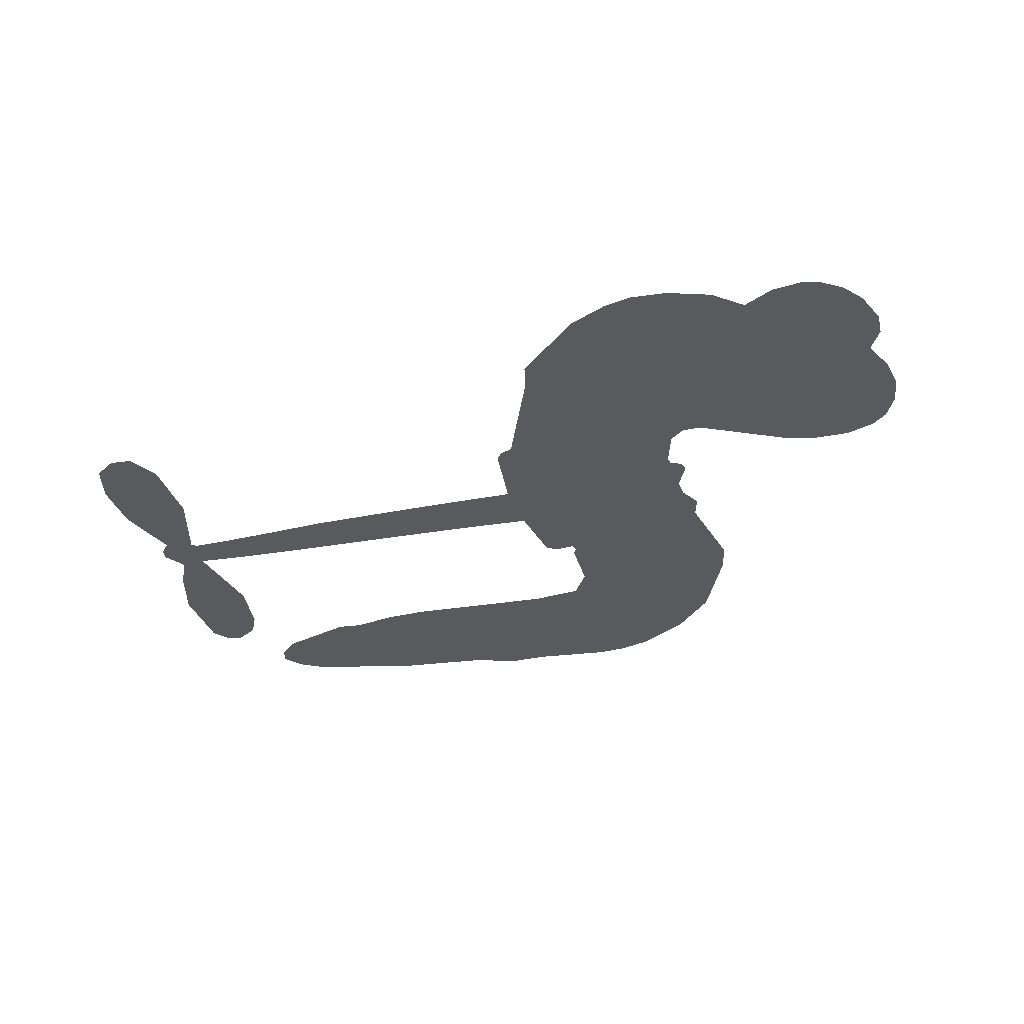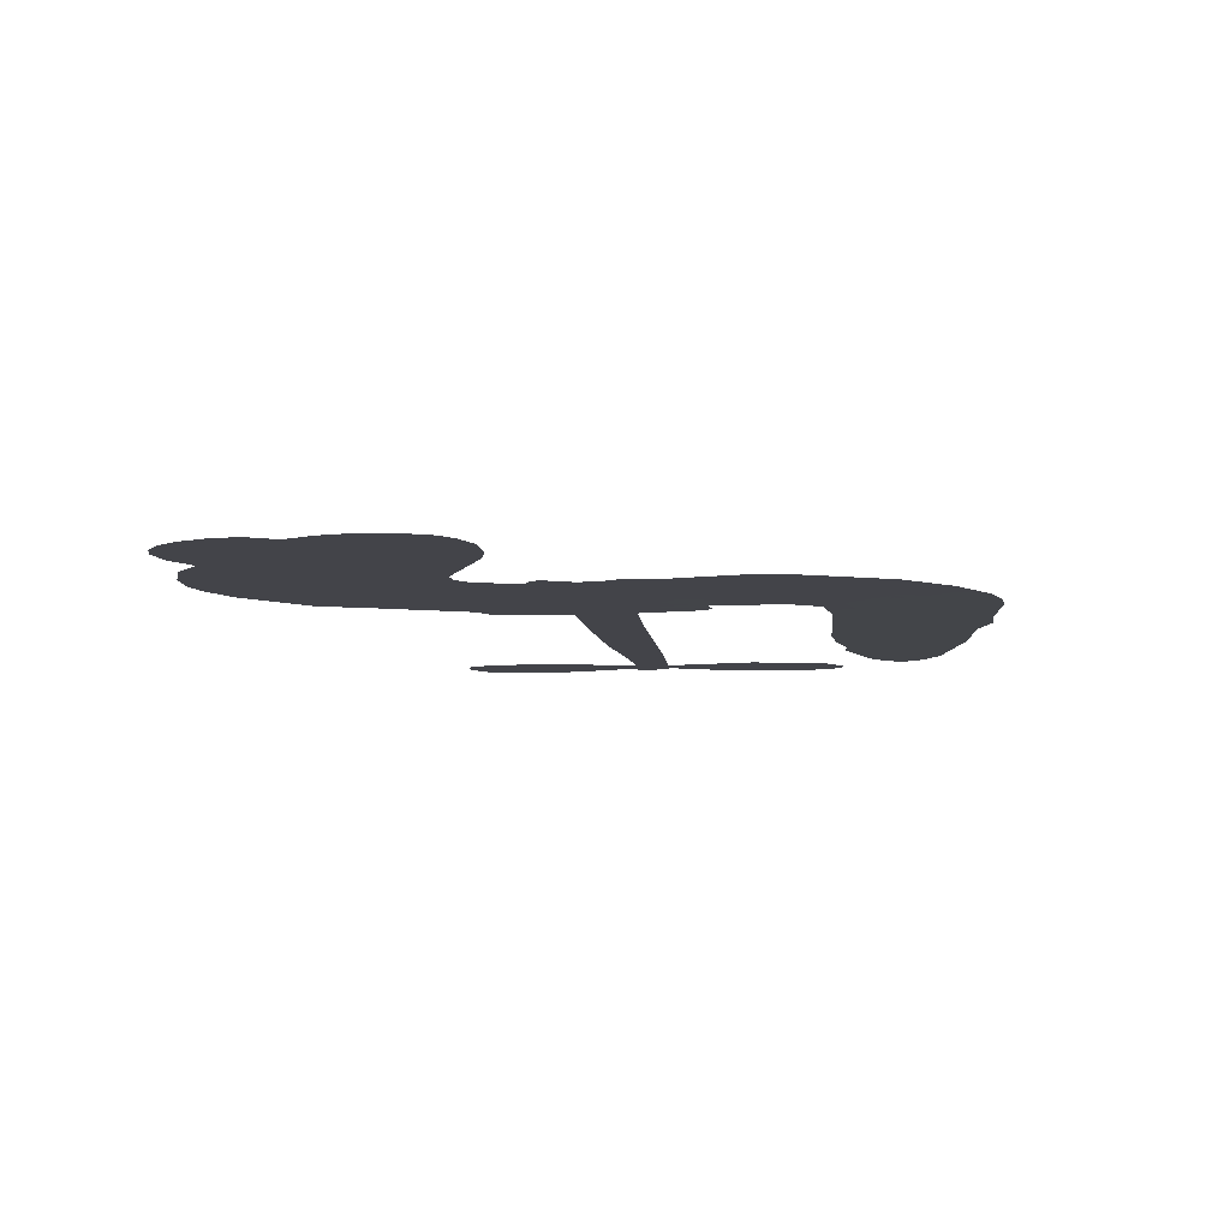
<metadata>
{"format":"obj","ext":"obj","renderer":"f3d","projection":"perspective","resolution":1024,"background":"white","views":[{"elev":-31.6,"azim":-168.1,"up":"+Z"},{"elev":-8.5,"azim":-86.2,"up":"+Z"}]}
</metadata>
<code>
v -3777 908.7 0.2257
v -3766 957.5 0.2142
v -3744 1002 0.1893
v -3760 1039 0.1564
v -3760 1075 0.1258
v -3739 1123 0
v -3714 1153 0.102
v -3685 1170 0.135
v -3657 1176 0.1547
v -3617 1168 0.1819
v -3576 1141 0.2241
v -3533 1174 0.2597
v -3472 1191 0.2811
v -3421 1191 0.2947
v -3381 1179 0.3046
v -3329 1149 0.3194
v -3242 1055 0.357
v -3235 1013 0.3705
v -3178 848.2 0.4716
v -3161 841 0.486
v -3151 826.1 0.5
v -3145 719.5 0.5272
v -2814 694.4 0.6118
v -2592 666.4 0.6795
v -2585 671.7 0.6864
v -2612 785.9 0.7179
v -2606 895.2 0.7338
v -2580 939.8 0.7382
v -2548 939.8 0.741
v -2517 915.2 0.75
v -2504 853.6 0.73
v -2509 772.3 0.7164
v -2543 679.1 0.6913
v -2530 660.5 0.6867
v -2527 640.6 0.6845
v -2549 610.2 0.6806
v -2527 555 0.6797
v -2507 472.5 0.6797
v -2516 359.5 0.6797
v -2535 336.1 0.6797
v -2559 333.1 0.6797
v -2590 357.5 0.6797
v -2605 394.4 0.6797
v -2614 481 0.6797
v -2585 615.4 0.6784
v -3154 632.2 0.5463
v -3174 538.3 0.5748
v -3190 528.5 0.5774
v -3218 533.9 0.5876
v -3223 523 0.6008
v -3217 511.9 0.6103
v -3221 427.4 0.669
v -3196 379.4 0.7013
v -3123 365 0.6935
v -2909 360.8 0.5832
v -2844 352 0.546
v -2788 334.9 0.5055
v -2750 336 0.4795
v -2643 289.5 0.3786
v -2618 260 0.324
v -2613 234 0.25
v -2635 207.2 0.3476
v -2677 186 0.4048
v -2840 158.6 0.5381
v -2968 154.4 0.6229
v -3032 136.3 0.662
v -3091 142.3 0.6969
v -3199 138.1 0.7854
v -3243 144.5 0.8353
v -3292 163.8 1
v -3359 215.6 0.7852
v -3417 290.1 0.7241
v -3461 415.5 0.6592
v -3470 466.5 0.64
v -3437 598.5 0.5732
v -3444 634.6 0.5548
v -3426 664.6 0.5366
v -3422 694.6 0.5138
v -3439 737.6 0.488
v -3433 751.6 0.4836
v -3418 757.8 0.475
v -3415 770.6 0.4601
v -3429 825.5 0.3966
v -3449 845.5 0.3579
v -3476 847.8 0.3262
v -3604 791.1 0.2586
v -3645 782.3 0.2511
v -3699 785.7 0.2439
v -3737 803.2 0.2394
v -3758 824.6 0.2368
v -3774 864.4 0.2319
v -2871 623.1 0.5994
v -2580 655.5 0.682
v -3394 760.1 0.4707
v -3240 536.7 0.5938
v -3219 469.6 0.6381
v -3418 737.1 0.4874
v -3181 817.5 0.4858
v -3164 585.2 0.5622
v -2728 617.3 0.6359
v -2563 670.1 0.688
v -2657 615.4 0.6569
v -2621 615.2 0.6682
v -3431 716.1 0.4976
v -3226 559.9 0.5788
v -2599 728.9 0.7066
v -2555 644 0.6836
v -2572 705.2 0.6984
v -2650 241.5 0.3594
v -2552 369.9 0.6797
v -3386 803.7 0.4356
v -3239 506.3 0.6142
v -3404 714.3 0.5014
v -3710 851 0.2382
v -3661 1124 0.1552
v -3458 894.6 0.3324
v -3148 772.8 0.5019
v -3197 556.6 0.574
v -2703 678.8 0.6416
v -2648 672 0.6585
v -3273 573.2 0.5787
v -3233 838.4 0.4567
v -3382 674.8 0.5268
v -3403 872.5 0.378
v -3206 600.3 0.5604
v -2604 639.6 0.6737
v -3293 520.8 0.6088
v -2636 642.8 0.6633
v -2669 646.3 0.6528
v -3397 625.8 0.5563
v -2767 268.1 0.4835
v -2600 547.9 0.6798
v -2564 900.2 0.7367
v -2526 725.7 0.7065
v -2512 416 0.6797
v -3696 1055 0.1614
v -2693 616.1 0.6462
v -2768 304.5 0.4878
v -2571 576.8 0.6796
v -2832 284.5 0.5314
v -2697 312.7 0.436
v -2730 287.3 0.4558
v -3423 1114 0.2996
v -3210 217.4 0.7746
v -3735 889.8 0.2303
v -3639 853.2 0.2508
v -3700 1116 0.111
v -3313 767.8 0.4757
v -3286 451.5 0.6496
v -2609 840.6 0.7265
v -2562 743.8 0.709
v -3724 1033 0.1686
v -3679 983.4 0.2103
v -3690 1019 0.189
v -3622 1020 0.2197
v -3657 1043 0.1922
v -2758 172.3 0.4788
v -2688 267.5 0.4135
v -3411 1152 0.2993
v -3312 1022 0.3529
v -3216 176.3 0.8021
v -3631 816.8 0.2536
v -3540 819.4 0.2803
v -3674 826.6 0.2454
v -3354 775.4 0.4638
v -3249 449.9 0.6517
v -3270 393.2 0.6851
v -3655 1008 0.2092
v -3623 952.2 0.2398
v -3605 1083 0.2106
v -3666 1083 0.1665
v -3458 1146 0.2852
v -3372 1119 0.3145
v -3272 1028 0.3597
v -3145 140.2 0.7377
v -3259 203.7 0.8371
v -3359 728.7 0.4939
v -3320 845.8 0.4282
v -3624 1055 0.2071
v -3572 1041 0.2406
v -3286 1102 0.3381
v -3393 838.5 0.4059
v -3183 192.5 0.7629
v -3148 251 0.7213
v -3347 815.4 0.4387
v -3299 1062 0.3449
v -3206 930.7 0.4135
v -3362 856.6 0.4069
v -3331 1095 0.329
v -3355 937.3 0.3697
v -3280 953.6 0.3864
v -3370 898 0.3811
v -3266 989.8 0.3747
v -3316 899.7 0.4007
v -3416 938.2 0.3427
v -3220 971.8 0.3907
v -3403 906.6 0.3617
v -3244 940.8 0.4009
v -3274 910.5 0.408
v -3234 899.9 0.4239
v -3264 868.9 0.4322
v -3192 889.5 0.4395
v -3278 823.8 0.4521
v -3219 869.2 0.4445
v -3435 873.6 0.3566
v -3270 542.1 0.5947
v -3303 554.2 0.5908
v -3321 615.5 0.5591
v -3357 520 0.6117
v -2531 879.9 0.7369
v -2568 856.6 0.7299
v -2574 811.1 0.722
v -3676 901 0.2361
v -3675 863.8 0.2418
v -3230 742.1 0.5029
v -3720 962.2 0.211
v -3526 893.2 0.2908
v -3232 391 0.6893
v -3255 324.6 0.7251
v -3225 351.3 0.7096
v -3259 359.6 0.705
v -3324 356.6 0.7037
v -3290 338.2 0.7171
v -3199 291.7 0.7315
v -3340 288.2 0.7473
v -3222 317.3 0.7248
v -3249 269.7 0.7615
v -3176 334.8 0.71
v -3322 320.1 0.7274
v -3439 352.8 0.6901
v -3294 283.5 0.7569
v -3616 1125 0.1933
v -3636 1098 0.1846
v -3496 1159 0.2717
v -3531 1127 0.2538
v -3489 1116 0.2745
v -3524 1071 0.2617
v -3355 1164 0.3118
v -3381 1148 0.3078
v -3260 171.5 0.8842
v -3309 211 0.8518
v -3579 985.7 0.2505
v -3307 1126 0.3281
v -3390 1041 0.3236
v -3356 640.4 0.5464
v -3363 594.1 0.5721
v -3297 686.7 0.5222
v -3340 679.9 0.5242
v -3314 652.6 0.5395
v -3271 624.6 0.5533
v -3395 453.4 0.6463
v -2578 775.6 0.7155
v -2543 789.4 0.7185
v -2506 813 0.7232
v -2537 835.5 0.7269
v -3703 883.1 0.2347
v -3710 923.1 0.2253
v -3673 942.4 0.2266
v -3184 744.3 0.5093
v -3242 789.8 0.4783
v -3712 994 0.1974
v -3492 880.5 0.3121
v -3493 929.4 0.3038
v -3508 833.6 0.2987
v -3586 845.5 0.2655
v -3538 857.2 0.2851
v -3571 887.9 0.2703
v -3554 938.6 0.2714
v -3241 234.7 0.7878
v -3210 255.3 0.7543
v -3282 244.1 0.7952
v -3323 250.4 0.7847
v -3154 295.6 0.7124
v -3016 362.7 0.6428
v -3139 330.2 0.7002
v -3112 297.5 0.6932
v -3070 363.8 0.6703
v -3105 254.4 0.6962
v -3124 217.6 0.7136
v -3036 288.4 0.6548
v -3101 334.1 0.6848
v -3159 217.7 0.7373
v -3106 180.7 0.7058
v -3075 281.6 0.6767
v -3060 322.7 0.666
v -3058 177.1 0.6752
v -3022 324.4 0.6458
v -3047 232.7 0.6647
v -2965 281.1 0.6146
v -3084 220.5 0.6883
v -2963 361.7 0.6131
v -2999 294.8 0.6342
v -3011 254.8 0.6426
v -2969 321.6 0.6166
v -3001 199.5 0.6397
v -2916 306.3 0.5857
v -3160 372.1 0.7027
v -3564 1099 0.2353
v -3591 1015 0.2374
v -3611 989.2 0.2343
v -3558 1011 0.2548
v -3538 1040 0.2592
v -3540 976 0.2708
v -3476 1029 0.2913
v -3522 1007 0.2734
v -3497 972.3 0.2928
v -3457 954.8 0.3173
v -3445 924.4 0.3315
v -3417 993.2 0.3253
v -3464 992.6 0.3044
v -3369 1077 0.3226
v -3409 1077 0.3098
v -3349 1041 0.337
v -3457 1080 0.291
v -3434 1041 0.3071
v -3370 998.4 0.3424
v -3329 579.5 0.5786
v -3359 557.1 0.5919
v -3453 532.5 0.6113
v -3401 571.2 0.5866
v -3445 565.5 0.5936
v -3420 541.6 0.6036
v -3425 492.5 0.628
v -3293 599.9 0.5663
v -3244 597.6 0.5645
v -3228 641 0.5454
v -3435 446.4 0.6483
v -3367 336.4 0.7103
v -3746 927.1 0.2217
v -3184 781 0.4951
v -3280 786.1 0.472
v -3311 806.3 0.4535
v -3276 739.7 0.4968
v -3214 809.5 0.4769
v -3572 805.2 0.2675
v -3525 925.2 0.2876
v -3587 950.8 0.2543
v -3607 911.8 0.2533
v -3643 919.7 0.2406
v -3022 170.7 0.6543
v -2969 234 0.6182
v -3555 1068 0.2449
v -3491 1082 0.2761
v -3390 966.2 0.3446
v -3385 492 0.6271
v -3340 460.1 0.6437
v -3462 499.5 0.6271
v -3191 634.6 0.5475
v -3170 677.7 0.5353
v -3261 665.6 0.5342
v -3218 690.3 0.5264
v -3215 771.5 0.4925
v -3316 725.2 0.4999
v -3609 874.8 0.2572
v -2961 194.3 0.6153
v -2904 156.5 0.5793
v -2898 227.6 0.5739
v -2936 155.4 0.6006
v -2921 192.7 0.5895
v -2879 190.3 0.5625
v -2934 226.3 0.5968
v -2917 264.6 0.5858
v -2843 231.4 0.538
v -2877 284.8 0.561
v -2854 315.4 0.5482
v -2819 317.6 0.525
v -2876 356.4 0.5649
v -3013 629 0.5668
v -2979 708.2 0.5732
v -3187 708.7 0.5228
v -3255 705.4 0.5162
v -2843 194.9 0.5385
v -2792 213.9 0.5021
v -2799 165.4 0.5102
v -2728 237.9 0.4493
v -2887 324 0.569
v -3084 631.1 0.5522
v -2763 233.1 0.4787
v -2717 179.1 0.4437
v -2741 205.2 0.4618
v -2702 212.2 0.4252
v -3062 714.3 0.5547
v -3139 688.1 0.5374
v -3104 717 0.5441
v -2562 419.1 0.6797
v -2535 446.1 0.6797
v -2559 498.7 0.6797
v -2610 437.7 0.6797
v -2574 458.4 0.6797
v -3722 1084 0.1157
v -3273 487.9 0.6274
v -3312 486.7 0.6288
v -3316 938.8 0.3826
v -3312 980.1 0.3671
v -3297 871.3 0.4213
v -3388 252.8 0.7518
v -3378 290.2 0.7348
v -2936 336.7 0.5978
v -3406 398.1 0.6725
v -3362 382.6 0.685
v -3318 406.4 0.6748
v -3373 420.4 0.6639
v -3289 419.4 0.6685
v -3342 427.9 0.6614
v -2872 250.6 0.5572
v -2805 253 0.5116
v -2798 286.6 0.5075
v -3086 676 0.5506
v -3119 631.7 0.5468
v -3048 655 0.5592
v -3021 711.4 0.564
v -2942 626.2 0.5828
v -3009 671 0.5674
v -2978 627.7 0.5747
v -2897 701.4 0.5922
v -2958 668.4 0.5786
v -2914 660.8 0.5888
v -2938 704.9 0.5826
v -2907 624.7 0.591
v -2517 513.8 0.6797
v -2562 537.6 0.6797
v -2607 514.4 0.6797
v -3347 971.7 0.3594
v -3450 384.1 0.6737
v -3400 358.8 0.6931
v -3428 321.4 0.7075
v -3395 318.9 0.7149
v -3116 664.5 0.545
v -2759 686.4 0.6259
v -2735 655.7 0.6334
v -2800 620 0.6169
v -2764 618.5 0.6262
v -2781 654 0.6213
v -2821 654.4 0.6111
v -2856 697.9 0.6019
v -2875 662.8 0.5981
v -3141 186.2 0.7309
v -3173 159.8 0.7601
f 112 206 391
f 186 160 174
f 75 130 76
f 203 122 201
f 105 121 206
f 45 107 93
f 51 50 112
f 123 78 77
f 89 88 114
f 125 118 99
f 1 91 145
f 162 164 87
f 25 108 106
f 43 42 110
f 80 79 97
f 126 93 24
f 58 138 142
f 179 299 180
f 128 129 102
f 105 125 325
f 52 166 167
f 143 159 172
f 240 176 70
f 142 138 131
f 176 240 161
f 223 231 219
f 59 158 109
f 95 112 50
f 117 21 98
f 113 94 97
f 97 104 113
f 104 78 113
f 349 383 22
f 166 112 391
f 105 95 49
f 74 73 327
f 51 112 96
f 82 94 111
f 107 34 101
f 52 218 53
f 323 345 322
f 203 260 122
f 90 89 114
f 167 221 218
f 145 256 257
f 91 90 114
f 298 232 170
f 98 19 334
f 282 183 437
f 77 76 130
f 4 3 152
f 152 5 4
f 56 365 366
f 45 126 103
f 115 9 8
f 8 7 147
f 45 139 36
f 106 151 252
f 147 7 6
f 381 158 375
f 114 145 91
f 246 208 245
f 136 154 156
f 10 9 115
f 19 122 334
f 205 83 124
f 17 174 18
f 84 205 116
f 165 111 94
f 182 83 111
f 162 146 164
f 239 15 159
f 206 207 127
f 129 137 102
f 236 234 235
f 350 250 326
f 172 159 14
f 180 302 342
f 126 45 93
f 322 318 320
f 239 238 15
f 211 150 212
f 5 152 390
f 136 152 154
f 25 93 101
f 31 30 210
f 107 45 36
f 124 192 197
f 161 183 144
f 119 430 137
f 120 119 129
f 296 364 376
f 359 361 355
f 287 274 285
f 363 373 406
f 276 285 281
f 50 49 95
f 53 218 220
f 275 54 297
f 49 48 118
f 126 128 103
f 274 287 294
f 58 57 138
f 78 123 113
f 407 406 131
f 118 105 49
f 375 158 142
f 68 161 69
f 61 109 62
f 421 139 132
f 109 60 59
f 166 52 96
f 423 394 160
f 60 109 61
f 348 349 351
f 85 84 116
f 141 58 142
f 162 87 86
f 43 110 385
f 134 32 151
f 386 385 135
f 110 42 41
f 110 135 385
f 102 103 128
f 57 366 407
f 40 110 41
f 40 39 110
f 421 387 420
f 119 137 129
f 141 158 59
f 37 36 139
f 105 206 95
f 47 118 48
f 94 81 97
f 95 206 112
f 430 433 432
f 432 100 430
f 413 416 369
f 82 81 94
f 177 165 94
f 98 20 19
f 98 21 20
f 97 79 104
f 63 62 109
f 108 151 106
f 117 330 259
f 210 133 211
f 93 107 101
f 83 82 111
f 259 22 117
f 348 99 46
f 47 99 118
f 24 93 25
f 132 139 45
f 35 34 107
f 126 24 128
f 101 34 33
f 118 125 105
f 130 123 77
f 115 8 147
f 128 24 120
f 108 101 33
f 27 133 28
f 108 33 134
f 255 253 254
f 185 111 165
f 28 133 29
f 133 30 29
f 129 128 120
f 110 39 135
f 159 15 14
f 145 114 256
f 193 160 394
f 101 108 25
f 389 388 385
f 36 35 107
f 168 154 153
f 81 80 97
f 372 373 363
f 151 108 134
f 214 114 164
f 145 257 329
f 163 265 335
f 179 233 171
f 390 6 5
f 147 390 171
f 113 123 177
f 177 123 248
f 209 346 392
f 397 396 225
f 261 154 152
f 27 150 211
f 253 252 151
f 152 136 390
f 3 2 216
f 168 169 300
f 261 152 3
f 168 156 154
f 261 153 154
f 234 236 172
f 179 156 155
f 147 171 115
f 64 374 372
f 375 380 381
f 141 142 158
f 142 131 375
f 172 14 13
f 143 173 239
f 308 205 197
f 196 198 187
f 283 175 67
f 161 144 176
f 264 266 163
f 214 146 213
f 85 262 264
f 262 85 116
f 114 88 164
f 87 164 88
f 177 94 113
f 332 148 331
f 112 166 96
f 166 149 403
f 346 209 345
f 223 219 221
f 169 168 153
f 155 156 168
f 265 162 86
f 162 265 146
f 179 180 170
f 11 10 232
f 136 156 171
f 171 156 179
f 12 234 13
f 172 13 234
f 173 311 189
f 189 311 313
f 16 173 189
f 200 198 199
f 288 280 284
f 183 282 144
f 270 184 224
f 70 176 241
f 245 248 123
f 148 165 177
f 188 194 192
f 188 182 185
f 179 155 299
f 179 170 233
f 299 300 242
f 301 302 180
f 188 192 124
f 17 181 186
f 83 182 124
f 438 161 68
f 437 283 279
f 288 290 286
f 220 226 228
f 332 165 148
f 188 185 178
f 17 186 174
f 189 186 181
f 174 193 18
f 185 182 111
f 202 187 200
f 182 188 124
f 16 189 243
f 311 173 312
f 189 313 186
f 194 190 192
f 18 193 196
f 194 188 178
f 190 195 197
f 160 193 174
f 198 196 193
f 122 204 201
f 393 194 199
f 160 313 316
f 304 314 343
f 190 197 192
f 198 193 191
f 197 195 308
f 199 191 393
f 198 191 199
f 395 194 178
f 198 200 187
f 201 200 199
f 204 19 202
f 395 199 194
f 201 395 203
f 332 178 185
f 204 202 200
f 260 331 333
f 201 204 200
f 19 204 122
f 83 205 84
f 197 205 124
f 207 206 121
f 206 127 391
f 324 317 207
f 130 320 246
f 250 350 249
f 123 130 245
f 127 207 209
f 207 121 324
f 30 133 210
f 133 27 211
f 150 26 212
f 210 211 255
f 252 212 26
f 253 255 212
f 146 354 339
f 258 153 216
f 146 214 164
f 256 214 213
f 353 247 333
f 348 46 349
f 2 1 329
f 216 257 258
f 307 263 308
f 354 267 338
f 52 167 218
f 221 220 218
f 221 167 223
f 269 270 227
f 219 226 220
f 53 220 228
f 167 222 223
f 219 220 221
f 402 400 404
f 328 225 229
f 222 229 223
f 269 227 271
f 226 227 224
f 224 273 228
f 397 72 396
f 71 70 241
f 227 226 219
f 226 224 228
f 223 229 231
f 144 269 176
f 273 224 184
f 297 53 228
f 399 251 327
f 231 229 225
f 400 402 399
f 426 427 425
f 71 241 272
f 219 231 227
f 10 115 232
f 233 115 171
f 170 232 233
f 115 233 232
f 11 235 12
f 234 12 235
f 11 232 298
f 236 143 172
f 235 11 298
f 235 237 343
f 299 301 180
f 237 302 304
f 143 239 159
f 173 16 238
f 173 238 239
f 70 69 240
f 161 240 69
f 176 269 271
f 271 231 272
f 338 268 337
f 262 263 217
f 314 312 143
f 189 181 243
f 316 313 244
f 246 245 130
f 249 248 245
f 319 322 321
f 318 207 317
f 250 249 208
f 215 260 333
f 249 245 208
f 248 247 353
f 250 208 324
f 247 248 249
f 325 250 324
f 325 326 250
f 230 399 424
f 400 222 401
f 106 252 26
f 253 151 32
f 255 254 31
f 212 252 253
f 210 255 31
f 253 32 254
f 212 255 211
f 214 256 114
f 257 256 213
f 257 213 258
f 216 2 329
f 339 258 213
f 169 153 258
f 330 117 98
f 326 351 350
f 331 260 203
f 259 330 352
f 3 216 261
f 153 261 216
f 263 262 116
f 266 264 262
f 310 304 305
f 301 242 303
f 265 266 267
f 266 262 217
f 267 266 217
f 265 163 266
f 268 267 217
f 268 338 267
f 263 336 217
f 268 303 337
f 270 269 144
f 227 231 271
f 270 144 282
f 227 270 224
f 272 231 225
f 176 271 241
f 272 225 396
f 241 271 272
f 184 278 276
f 228 273 275
f 276 284 285
f 285 274 277
f 273 276 275
f 284 276 278
f 184 276 273
f 54 275 281
f 175 283 437
f 276 281 275
f 279 184 282
f 278 184 279
f 437 279 282
f 290 288 284
f 376 398 296
f 277 54 281
f 282 184 270
f 438 183 161
f 66 286 67
f 67 286 283
f 279 290 278
f 284 280 285
f 285 280 287
f 277 281 285
f 340 65 295
f 278 290 284
f 292 287 280
f 294 287 292
f 340 286 66
f 341 293 295
f 292 280 293
f 358 359 355
f 279 283 290
f 286 290 283
f 293 280 288
f 291 294 398
f 294 292 289
f 295 293 288
f 289 292 293
f 294 289 296
f 294 291 274
f 340 288 286
f 293 341 289
f 361 362 341
f 365 376 364
f 342 170 180
f 275 297 228
f 237 235 298
f 300 299 155
f 301 299 242
f 168 300 155
f 337 300 169
f 242 337 303
f 342 302 237
f 305 301 303
f 311 312 244
f 336 303 268
f 307 310 306
f 301 305 302
f 305 303 306
f 303 336 306
f 304 302 305
f 307 306 263
f 305 306 310
f 308 263 116
f 307 195 309
f 308 116 205
f 195 307 308
f 309 344 316
f 309 244 315
f 307 309 310
f 315 310 309
f 312 173 143
f 313 311 244
f 314 143 236
f 315 312 314
f 244 309 316
f 186 313 160
f 343 314 236
f 315 314 304
f 315 304 310
f 244 312 315
f 344 309 195
f 393 394 423
f 208 246 317
f 318 317 246
f 75 320 130
f 207 318 209
f 323 251 345
f 320 318 246
f 320 321 322
f 322 319 323
f 320 75 321
f 318 322 209
f 347 74 323
f 327 323 74
f 317 324 208
f 325 324 121
f 105 325 121
f 326 325 125
f 348 326 125
f 350 247 249
f 230 425 399
f 323 327 251
f 427 397 328
f 73 399 327
f 145 329 1
f 216 329 257
f 334 330 98
f 215 352 260
f 332 331 203
f 331 148 333
f 178 332 203
f 332 185 165
f 353 333 148
f 371 247 350
f 122 260 334
f 334 260 352
f 336 263 306
f 265 86 335
f 268 217 336
f 300 337 242
f 337 169 338
f 169 258 339
f 265 354 146
f 146 339 213
f 169 339 338
f 65 340 66
f 288 340 295
f 65 355 295
f 341 295 355
f 237 298 342
f 170 342 298
f 235 343 236
f 304 343 237
f 195 190 344
f 423 344 190
f 346 345 251
f 322 345 209
f 399 425 400
f 391 392 149
f 99 348 125
f 323 319 347
f 413 410 368
f 259 370 22
f 215 351 370
f 326 348 351
f 371 333 247
f 370 351 349
f 371 215 333
f 259 352 215
f 334 352 330
f 148 177 353
f 248 353 177
f 267 354 265
f 339 354 338
f 360 363 357
f 289 341 362
f 357 359 360
f 358 356 359
f 364 140 365
f 360 359 356
f 355 65 358
f 361 359 357
f 356 64 360
f 364 405 140
f 361 357 362
f 355 361 341
f 357 363 405
f 289 362 296
f 360 64 372
f 374 157 373
f 296 362 364
f 362 357 405
f 366 365 140
f 398 376 55
f 366 140 407
f 56 366 57
f 417 415 418
f 365 56 367
f 428 384 383
f 22 370 349
f 215 370 259
f 350 351 371
f 215 371 351
f 373 157 380
f 363 360 372
f 378 375 131
f 373 378 406
f 372 374 373
f 381 380 379
f 365 367 376
f 55 376 367
f 377 410 408
f 46 383 349
f 406 378 131
f 373 380 378
f 63 381 379
f 380 375 378
f 157 379 380
f 63 109 381
f 158 381 109
f 408 382 384
f 22 383 384
f 386 135 38
f 377 408 428
f 428 46 409
f 385 386 389
f 387 386 38
f 389 44 388
f 421 420 37
f 422 44 387
f 386 387 389
f 43 385 388
f 44 389 387
f 171 390 136
f 6 390 147
f 392 391 127
f 166 391 149
f 209 392 127
f 149 392 346
f 394 393 191
f 190 194 393
f 193 394 191
f 423 160 316
f 203 395 178
f 199 395 201
f 272 396 71
f 222 328 229
f 328 397 225
f 291 398 55
f 294 296 398
f 400 328 222
f 401 222 167
f 399 402 251
f 167 403 401
f 404 149 346
f 404 400 401
f 346 251 402
f 166 403 167
f 404 403 149
f 404 401 403
f 346 402 404
f 140 405 363
f 362 405 364
f 407 131 138
f 363 406 140
f 407 138 57
f 140 406 407
f 410 377 368
f 413 411 410
f 428 408 384
f 382 408 410
f 413 414 416
f 382 410 411
f 369 411 413
f 416 414 412
f 436 434 435
f 413 368 414
f 417 416 412
f 92 436 419
f 418 369 416
f 417 419 436
f 139 421 37
f 417 418 416
f 417 412 419
f 387 38 420
f 422 421 132
f 344 423 316
f 421 422 387
f 393 423 190
f 72 397 427
f 399 73 424
f 400 425 328
f 425 427 328
f 425 230 426
f 72 427 426
f 46 428 383
f 377 428 409
f 119 429 430
f 137 430 100
f 432 433 431
f 429 23 433
f 434 431 433
f 433 430 429
f 434 433 23
f 415 417 436
f 92 431 434
f 434 436 92
f 434 23 435
f 415 436 435
f 437 183 438
f 68 175 438
f 437 438 175

</code>
